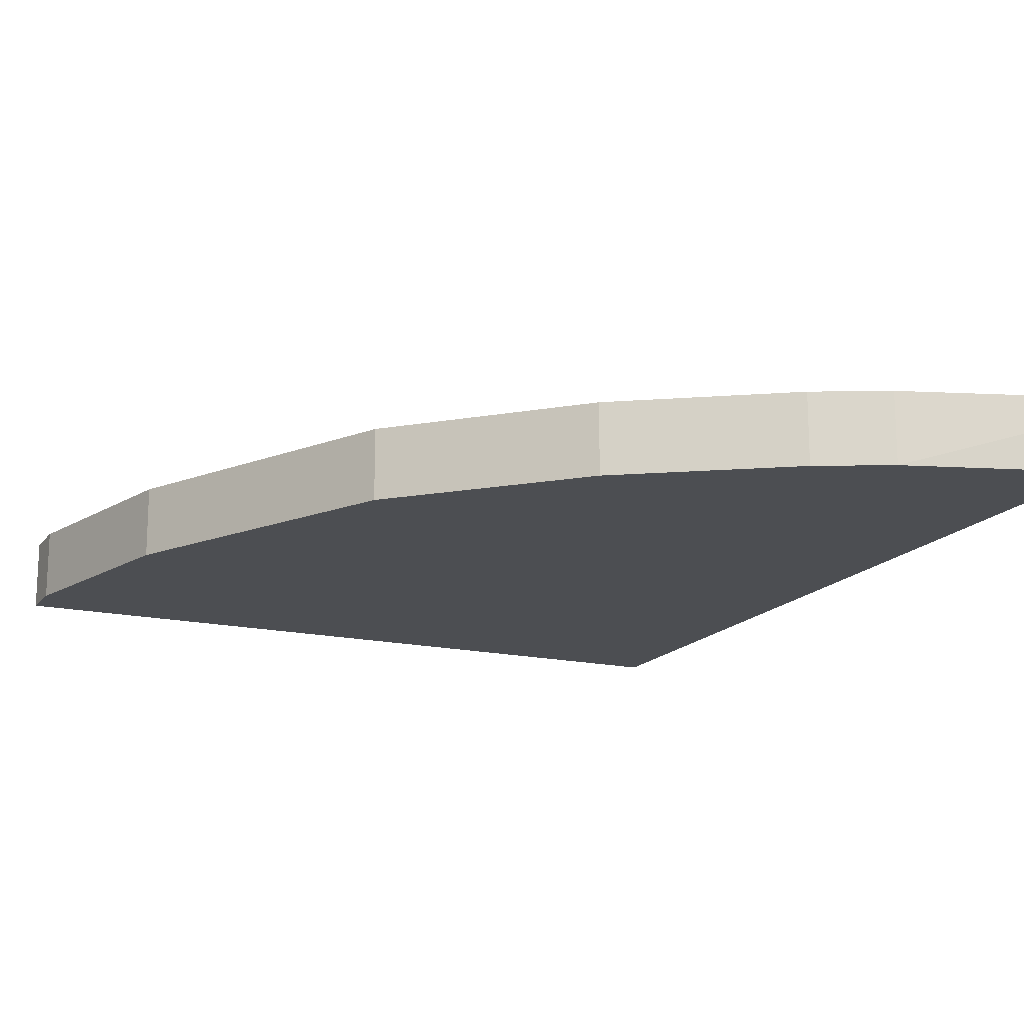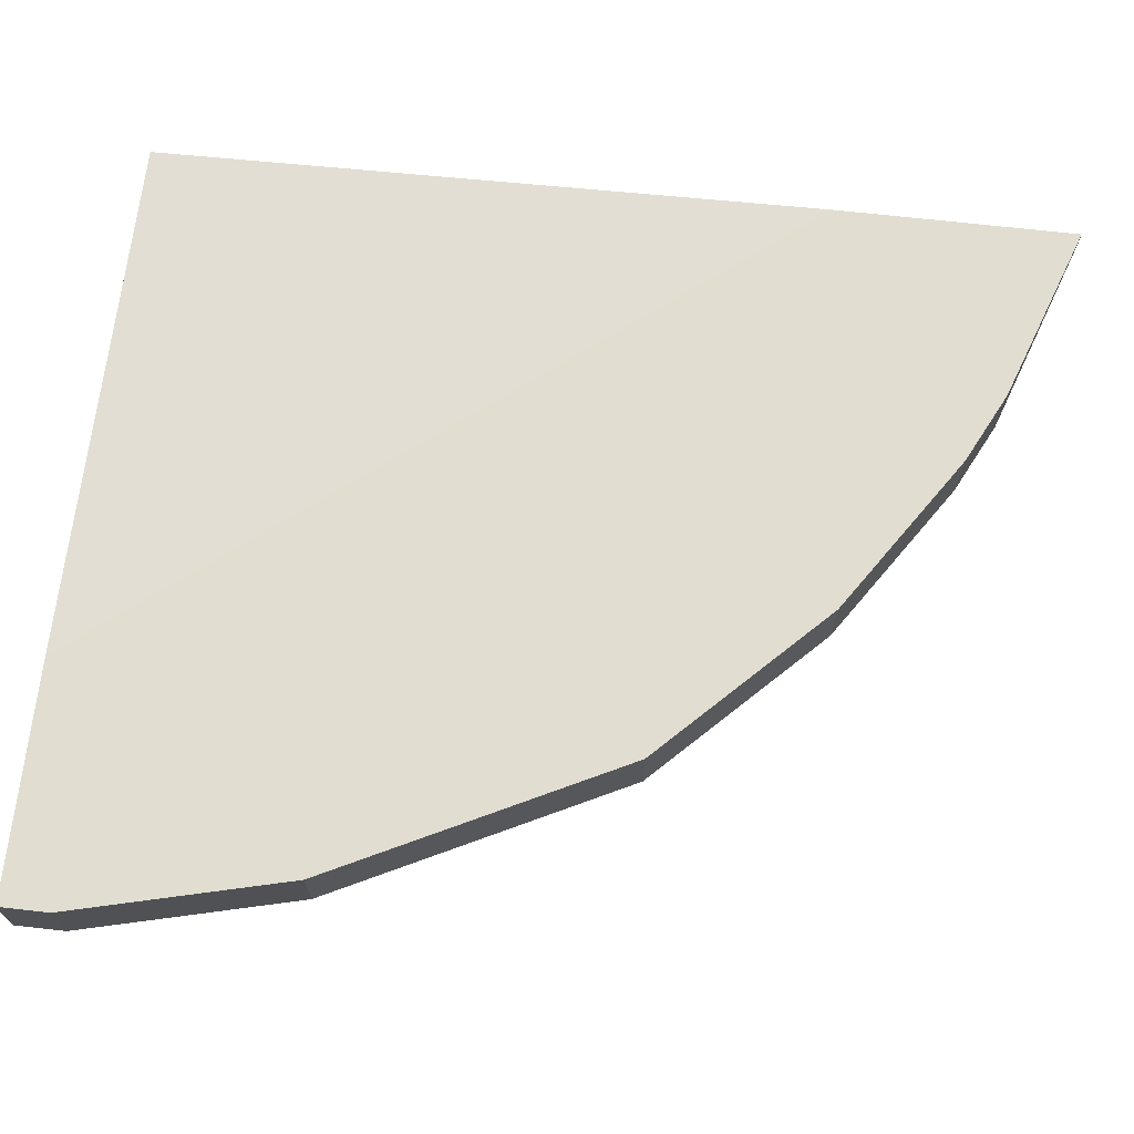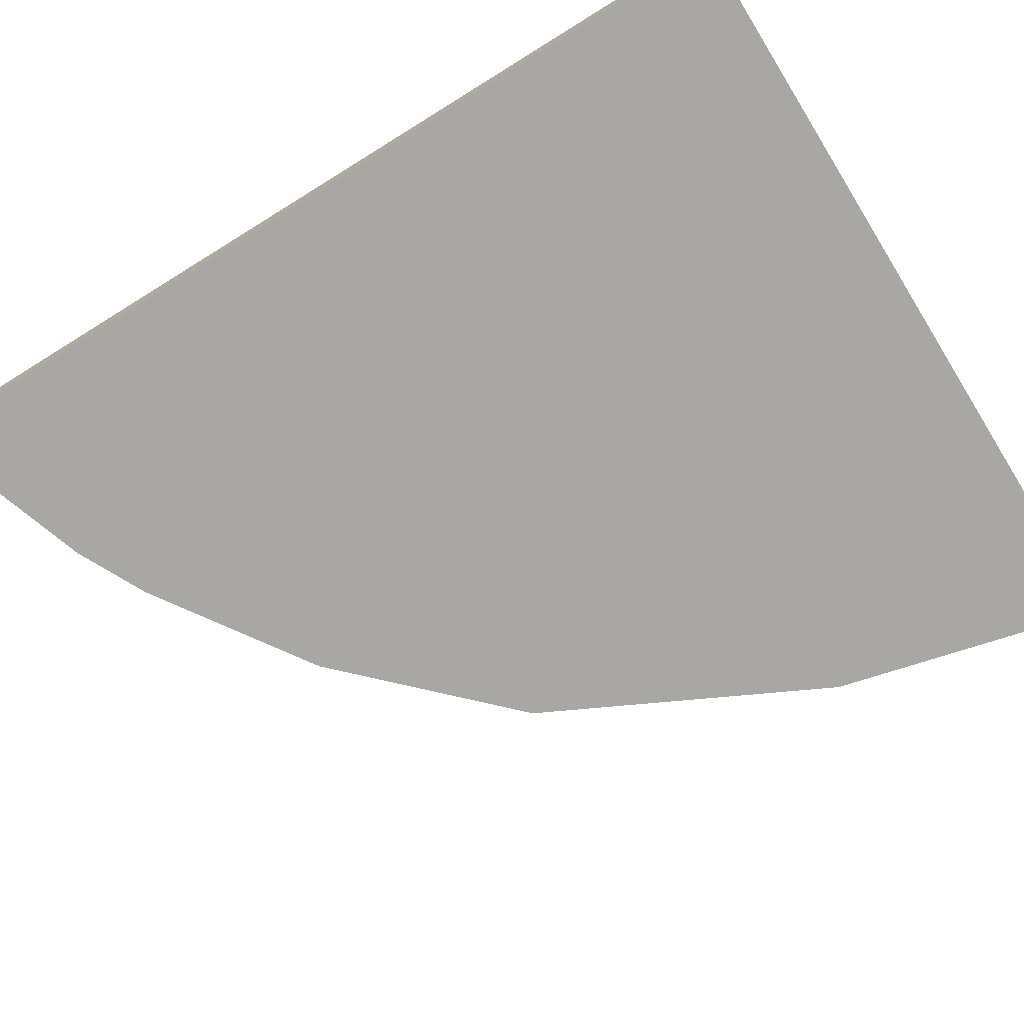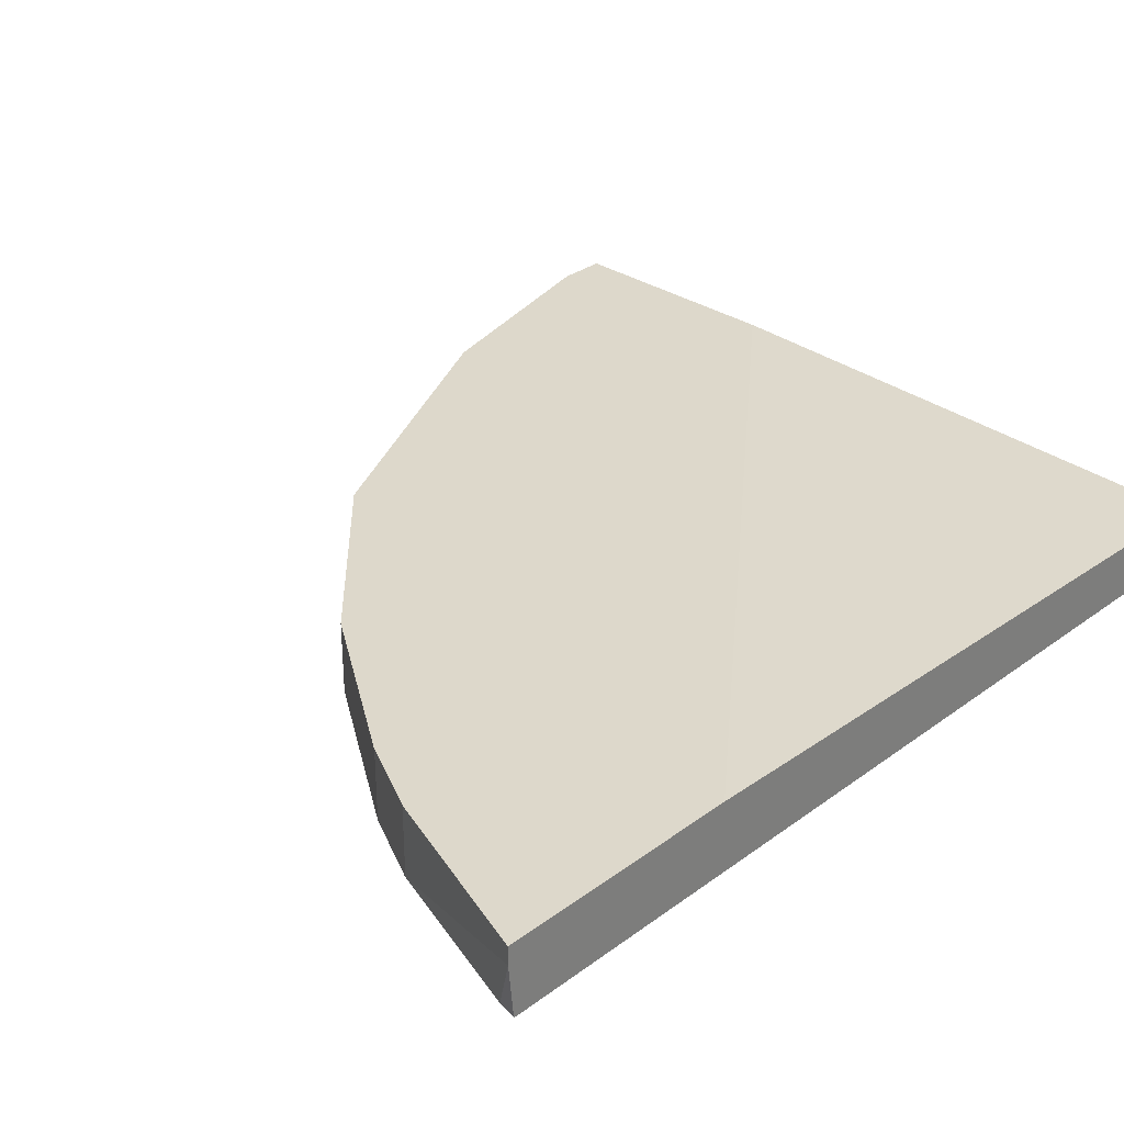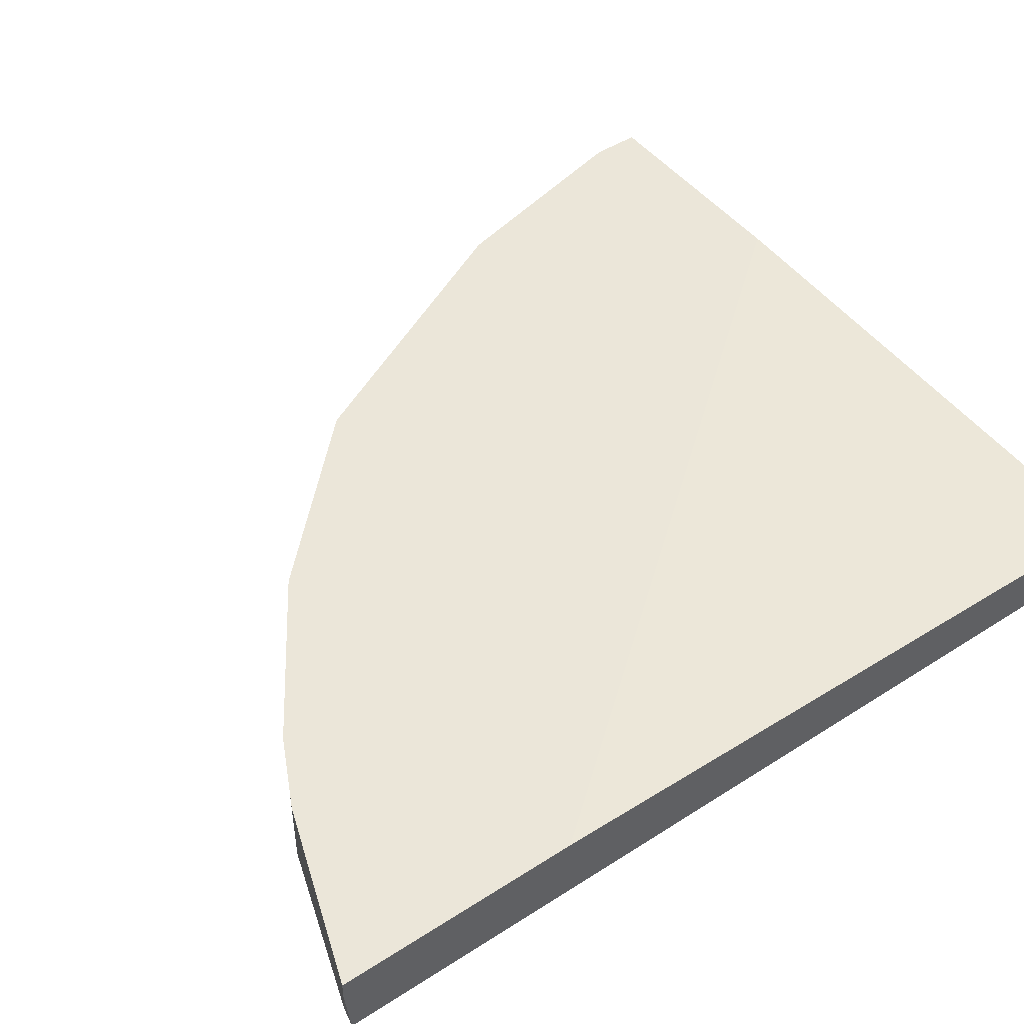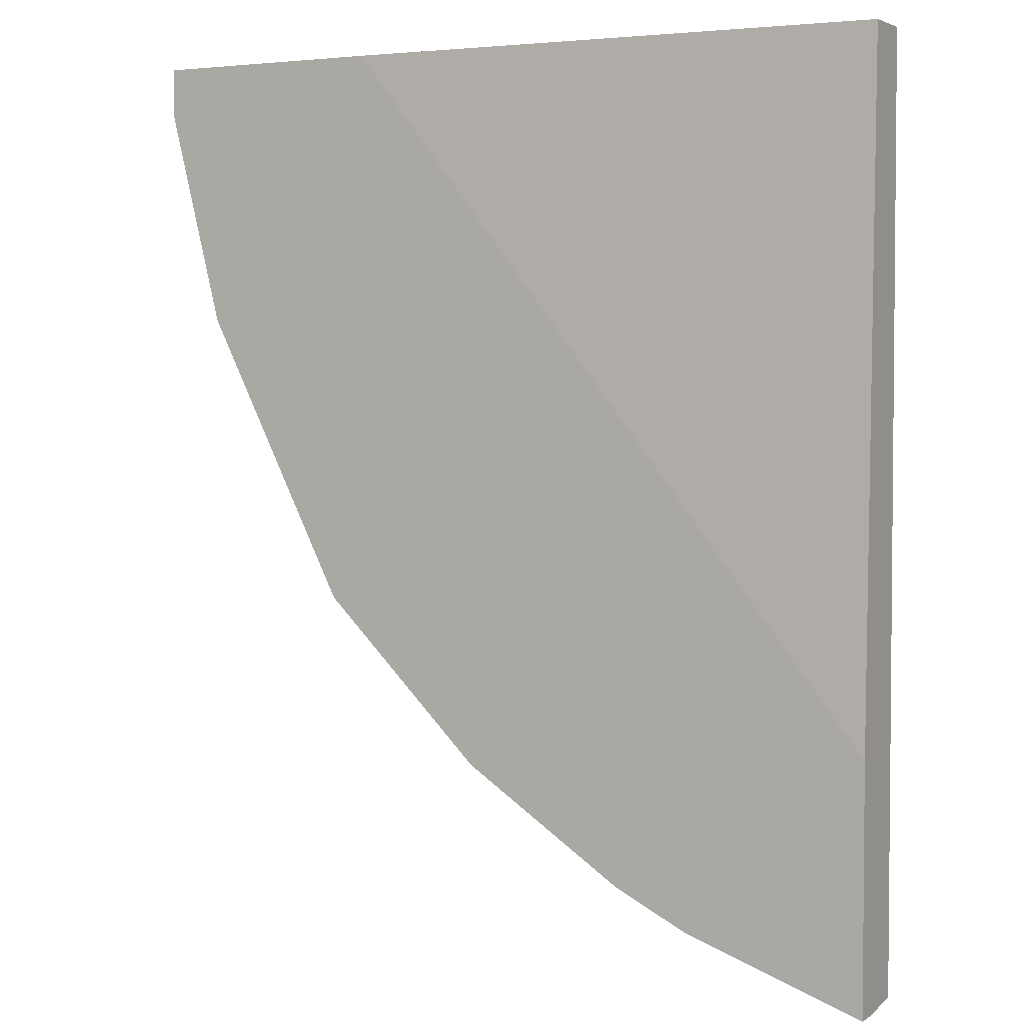
<metadata>
{"format":"obj","ext":"obj","renderer":"f3d","projection":"perspective","resolution":1024,"background":"white","views":[{"elev":-16.5,"azim":155.1,"up":"+Y"},{"elev":68.9,"azim":96.4,"up":"+Y"},{"elev":-74.5,"azim":-58.2,"up":"+Y"},{"elev":31.3,"azim":-136.2,"up":"+Y"},{"elev":47.0,"azim":-126.1,"up":"+Y"},{"elev":3.2,"azim":-152.0,"up":"+Z"}]}
</metadata>
<code>
v 0.676 -0.3438 0.1036
v 0.676 -0.3916 0.1036
v 0.676 -0.3438 0.07112
v 0.5218 -0.3438 0.1036
v 0.1653 -0.3916 0.1036
v 0.676 -0.3916 0.07112
v 0.6404 -0.3438 -0.07118
v 0.1653 -0.3558 0.1036
v 0.1653 -0.3438 -0.3439
v 0.1653 -0.3916 -0.498
v 0.6404 -0.3916 -0.07118
v 0.6404 -0.3916 -0.0713
v 0.6088 -0.3438 -0.1344
v 0.1653 -0.3438 -0.5044
v 0.1653 -0.3915 -0.5008
v 0.1777 -0.3916 -0.4981
v 0.6048 -0.3916 -0.1425
v 0.597 -0.3438 -0.1581
v 0.2847 -0.3438 -0.4625
v 0.1653 -0.3558 -0.5044
v 0.1653 -0.3914 -0.5009
v 0.1779 -0.3916 -0.4981
v 0.5929 -0.3916 -0.1662
v 0.5495 -0.3438 -0.2529
v 0.2927 -0.3438 -0.4585
v 0.2847 -0.3916 -0.4625
v 0.5573 -0.3916 -0.2373
v 0.5455 -0.3916 -0.2609
v 0.5455 -0.3438 -0.2609
v 0.3084 -0.3916 -0.4507
v 0.3084 -0.3438 -0.4507
v 0.4388 -0.3916 -0.3676
v 0.4388 -0.3438 -0.3676
v 0.332 -0.3916 -0.4389
v 0.3321 -0.3438 -0.4388
v 0.3321 -0.3916 -0.4388
f 14 26 20
f 14 19 26
f 13 23 18
f 13 17 23
f 12 17 13
f 10 15 16
f 5 9 14
f 7 11 12
f 5 15 10
f 5 21 15
f 5 20 21
f 5 14 20
f 15 21 22
f 7 12 13
f 15 22 16
f 25 30 26
f 19 25 26
f 34 35 36
f 4 9 8
f 32 35 33
f 32 36 35
f 31 35 34
f 30 31 34
f 18 23 24
f 28 33 29
f 25 31 30
f 24 28 29
f 24 27 28
f 23 27 24
f 20 26 22
f 20 22 21
f 28 32 33
f 3 11 7
f 5 8 9
f 2 11 6
f 1 14 9
f 1 19 14
f 1 25 19
f 1 31 25
f 1 35 31
f 1 33 35
f 1 9 4
f 1 29 33
f 1 13 18
f 1 7 13
f 1 3 7
f 1 6 3
f 1 2 6
f 3 6 11
f 1 18 24
f 1 4 8
f 1 24 29
f 1 5 2
f 2 12 11
f 1 8 5
f 2 17 12
f 2 23 17
f 2 27 23
f 2 32 28
f 2 36 32
f 2 28 27
f 2 34 36
f 2 30 34
f 2 26 30
f 2 22 26
f 2 16 22
f 2 10 16
f 2 5 10

</code>
